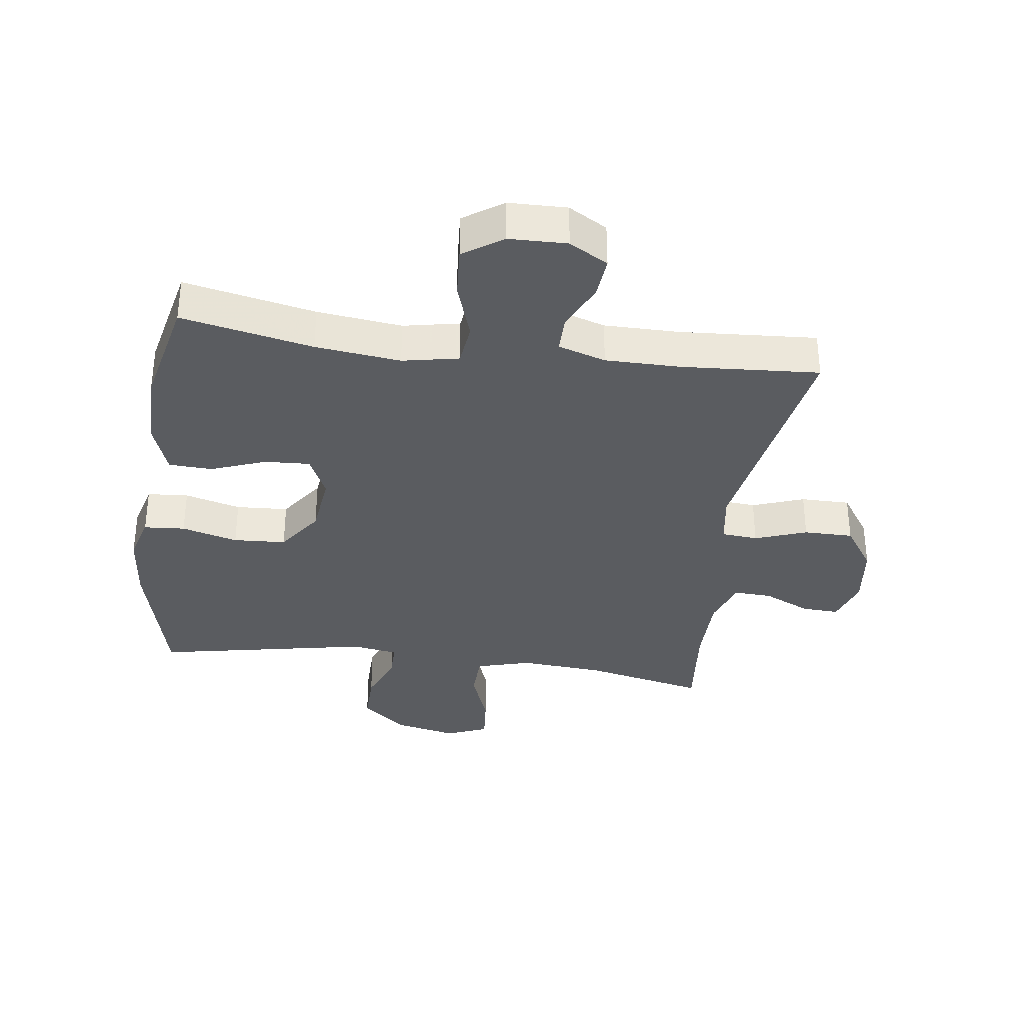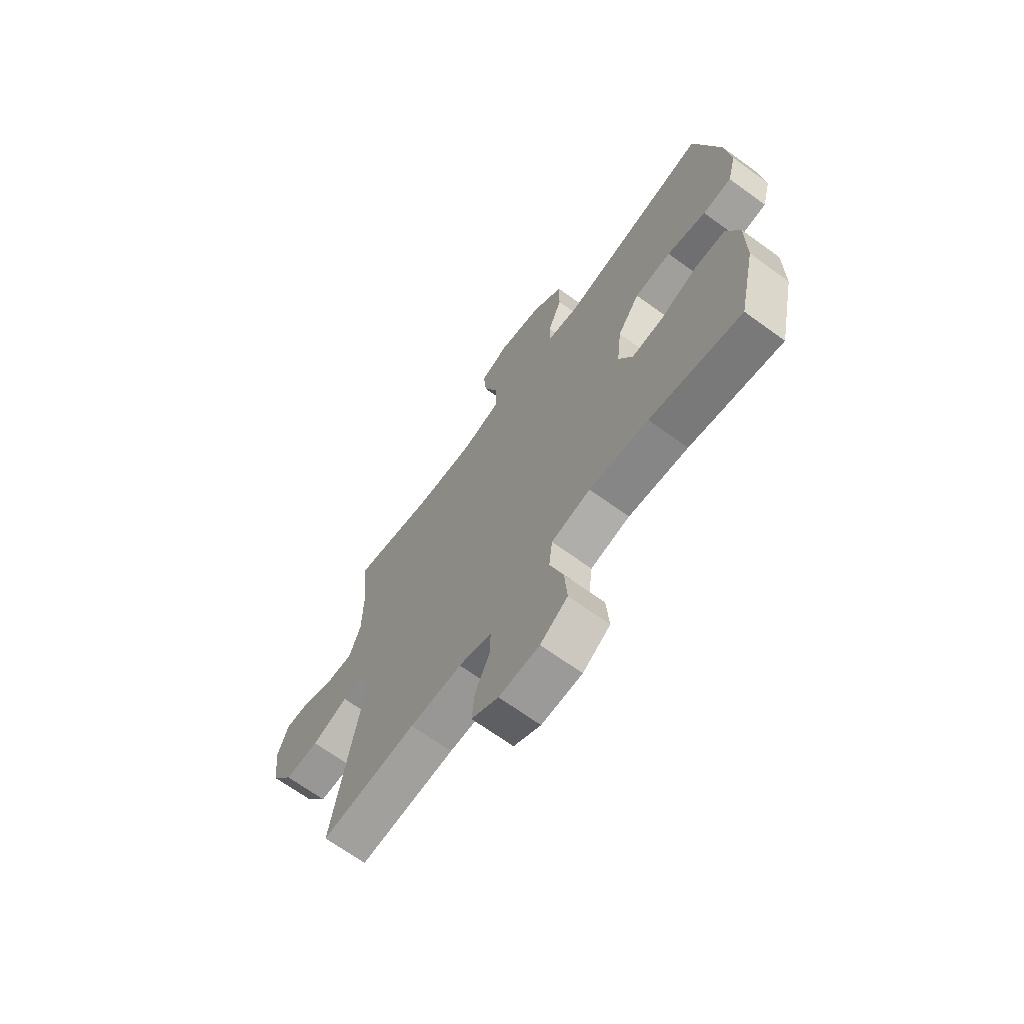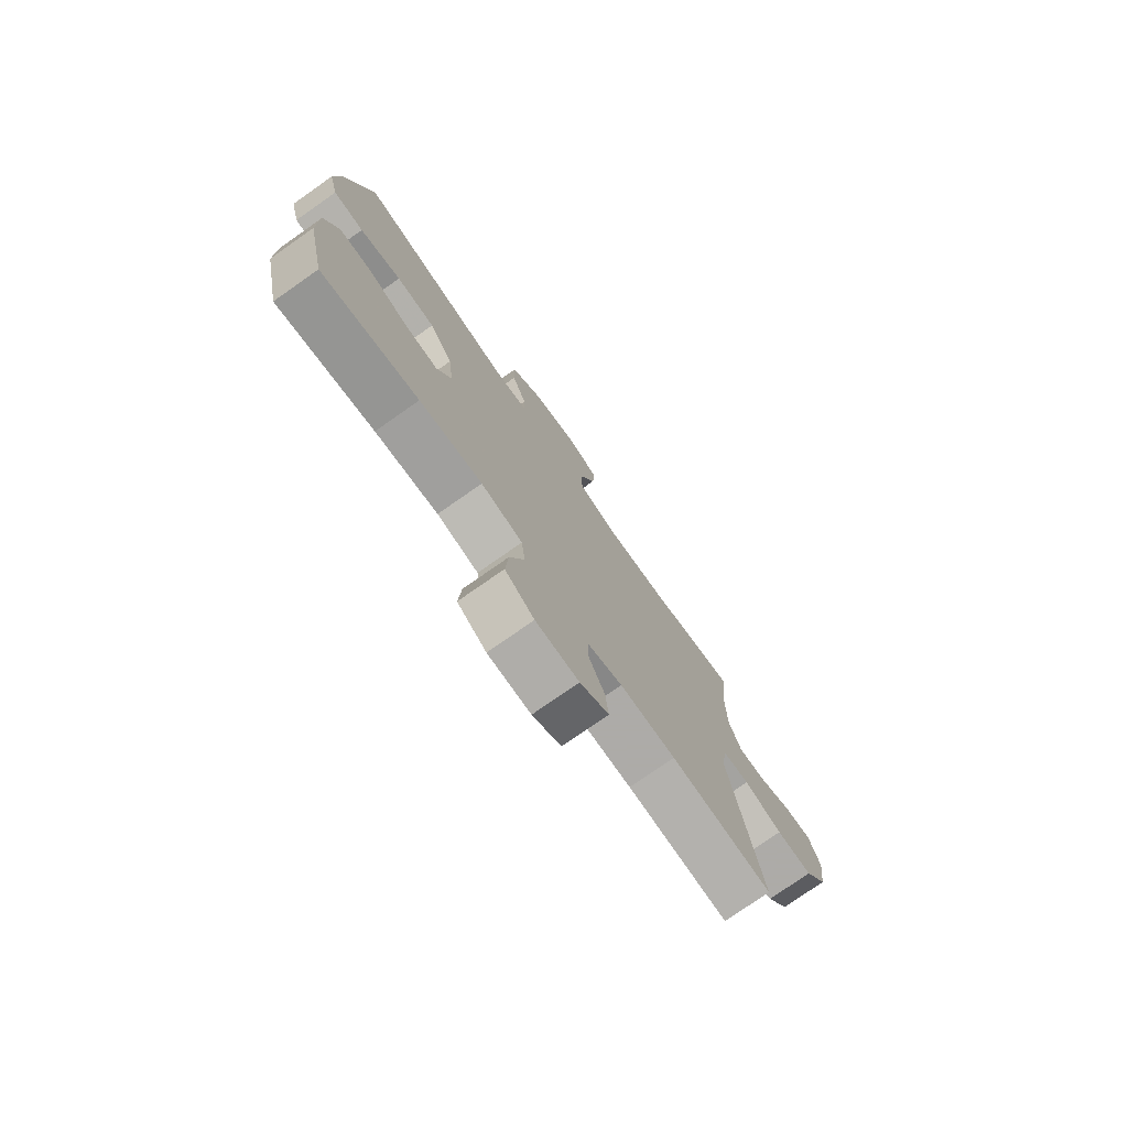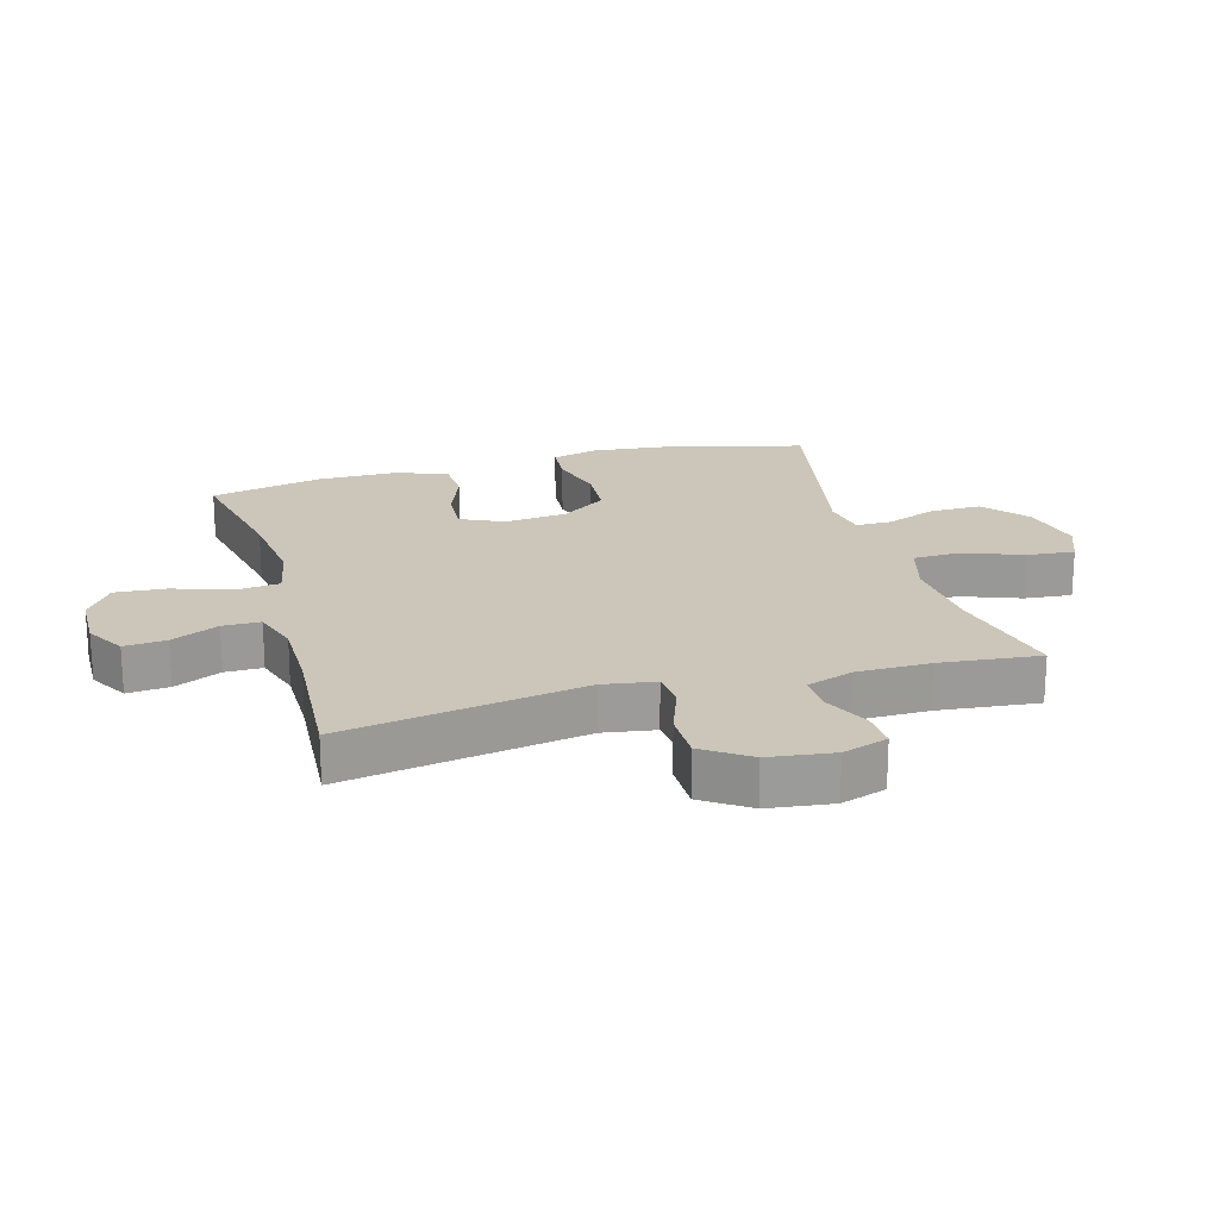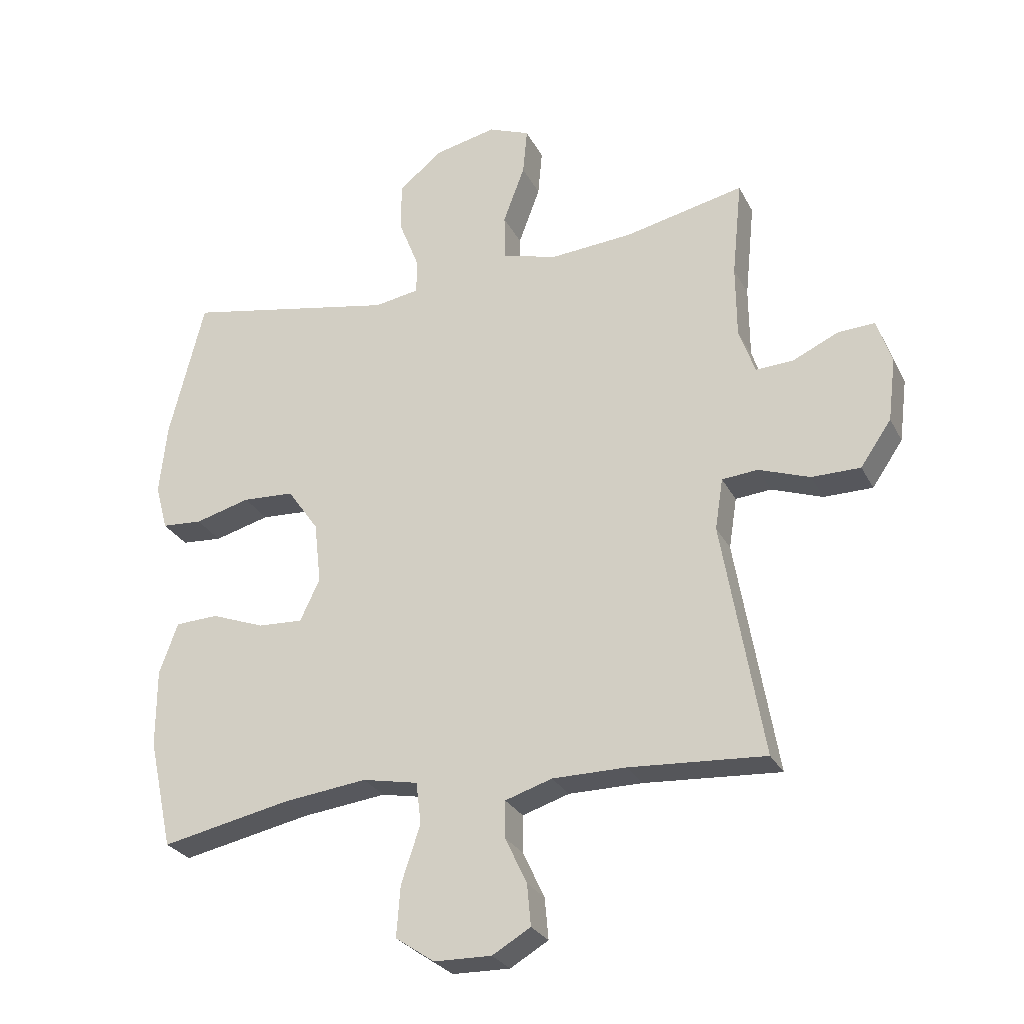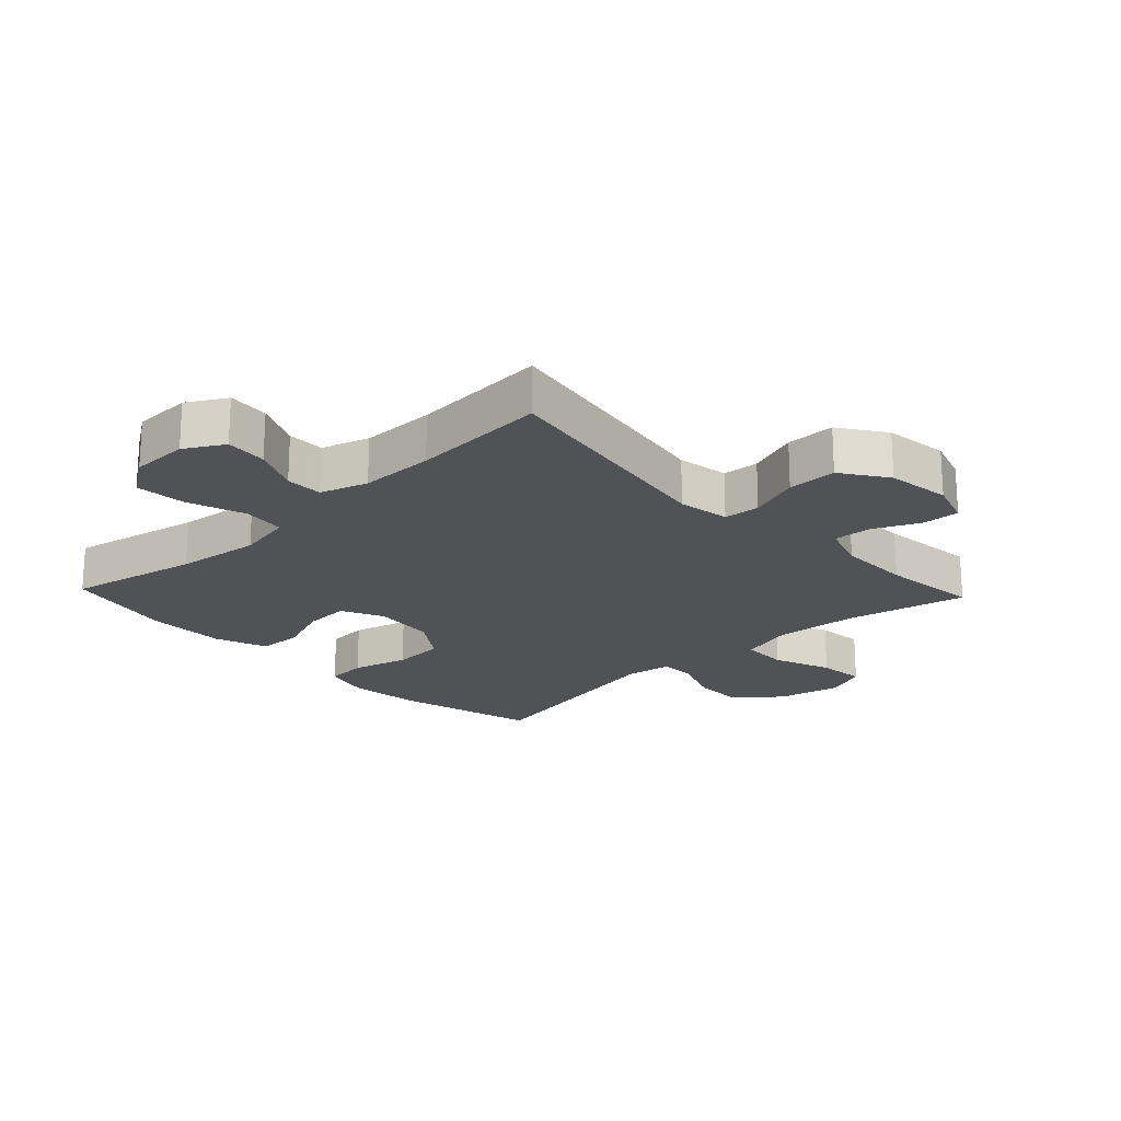
<metadata>
{"format":"obj","ext":"obj","renderer":"f3d","projection":"perspective","resolution":1024,"background":"white","views":[{"elev":-34.4,"azim":172.2,"up":"+Y"},{"elev":-68.2,"azim":54.0,"up":"+Z"},{"elev":-76.5,"azim":125.0,"up":"+Z"},{"elev":20.8,"azim":-105.7,"up":"+Y"},{"elev":-27.5,"azim":-157.5,"up":"+Z"},{"elev":-20.6,"azim":-136.6,"up":"+Y"}]}
</metadata>
<code>
v -0.5 0.07 0.5
v -0.306 0.07 0.458
v -0.171 0.07 0.448
v -0.083 0.07 0.473
v -0.081 0.07 0.548
v -0.116 0.07 0.642
v -0.123 0.07 0.718
v -0.056 0.07 0.745
v 0.045 0.07 0.723
v 0.116 0.07 0.665
v 0.115 0.07 0.583
v 0.083 0.07 0.501
v 0.083 0.07 0.444
v 0.156 0.07 0.432
v 0.5 0.07 0.5
v 0.557 0.07 0.271
v 0.569 0.07 0.156
v 0.549 0.07 0.081
v 0.483 0.07 0.076
v 0.393 0.07 0.1
v 0.309 0.07 0.095
v 0.258 0.07 0.022
v 0.247 0.07 -0.078
v 0.279 0.07 -0.146
v 0.352 0.07 -0.142
v 0.439 0.07 -0.109
v 0.509 0.07 -0.112
v 0.539 0.07 -0.195
v 0.539 0.07 -0.322
v 0.5 0.07 -0.5
v 0.29 0.07 -0.457
v 0.154 0.07 -0.441
v 0.064 0.07 -0.459
v 0.056 0.07 -0.527
v 0.087 0.07 -0.62
v 0.093 0.07 -0.702
v 0.03 0.07 -0.745
v -0.063 0.07 -0.747
v -0.125 0.07 -0.711
v -0.119 0.07 -0.644
v -0.084 0.07 -0.569
v -0.084 0.07 -0.509
v -0.16 0.07 -0.485
v -0.28 0.07 -0.485
v -0.5 0.07 -0.5
v -0.434 0.07 -0.117
v -0.447 0.07 -0.034
v -0.505 0.07 -0.029
v -0.588 0.07 -0.059
v -0.667 0.07 -0.059
v -0.717 0.07 0.014
v -0.73 0.07 0.117
v -0.706 0.07 0.189
v -0.646 0.07 0.186
v -0.572 0.07 0.152
v -0.511 0.07 0.149
v -0.485 0.07 0.224
v -0.484 0.07 0.342
v -0.5 0 0.5
v -0.306 0 0.458
v -0.171 0 0.448
v -0.083 0 0.473
v -0.081 0 0.548
v -0.116 0 0.642
v -0.123 0 0.718
v -0.056 0 0.745
v 0.045 0 0.723
v 0.116 0 0.665
v 0.115 0 0.583
v 0.083 0 0.501
v 0.083 0 0.444
v 0.156 0 0.432
v 0.5 0 0.5
v 0.557 0 0.271
v 0.569 0 0.156
v 0.549 0 0.081
v 0.483 0 0.076
v 0.393 0 0.1
v 0.309 0 0.095
v 0.258 0 0.022
v 0.247 0 -0.078
v 0.279 0 -0.146
v 0.352 0 -0.142
v 0.439 0 -0.109
v 0.509 0 -0.112
v 0.539 0 -0.195
v 0.539 0 -0.322
v 0.5 0 -0.5
v 0.29 0 -0.457
v 0.154 0 -0.441
v 0.064 0 -0.459
v 0.056 0 -0.527
v 0.087 0 -0.62
v 0.093 0 -0.702
v 0.03 0 -0.745
v -0.063 0 -0.747
v -0.125 0 -0.711
v -0.119 0 -0.644
v -0.084 0 -0.569
v -0.084 0 -0.509
v -0.16 0 -0.485
v -0.28 0 -0.485
v -0.5 0 -0.5
v -0.434 0 -0.117
v -0.447 0 -0.034
v -0.505 0 -0.029
v -0.588 0 -0.059
v -0.667 0 -0.059
v -0.717 0 0.014
v -0.73 0 0.117
v -0.706 0 0.189
v -0.646 0 0.186
v -0.572 0 0.152
v -0.511 0 0.149
v -0.485 0 0.224
v -0.484 0 0.342
f 52 53 54 55
f 52 55 56
f 51 52 56
f 48 49 50 51
f 47 48 51 56
f 44 45 46
f 43 44 46 47
f 42 43 47 56
f 38 39 40 41
f 38 41 42
f 37 38 42
f 34 35 36 37
f 33 34 37 42
f 28 29 30 31
f 28 31 32
f 25 26 27 28
f 24 25 28 32
f 23 24 32 33
f 17 18 19 20
f 17 20 21
f 14 15 16 17
f 13 14 17 21
f 9 10 11 12
f 9 12 13
f 8 9 13
f 5 6 7 8
f 4 5 8 13
f 3 4 13 21
f 58 1 2
f 57 58 2 3
f 22 23 33 42
f 22 42 56 57
f 3 21 22 57
f 113 112 111 110
f 114 113 110
f 114 110 109
f 109 108 107 106
f 114 109 106 105
f 104 103 102
f 105 104 102 101
f 114 105 101 100
f 99 98 97 96
f 100 99 96
f 100 96 95
f 95 94 93 92
f 100 95 92 91
f 89 88 87 86
f 90 89 86
f 86 85 84 83
f 90 86 83 82
f 91 90 82 81
f 78 77 76 75
f 79 78 75
f 75 74 73 72
f 79 75 72 71
f 70 69 68 67
f 71 70 67
f 71 67 66
f 66 65 64 63
f 71 66 63 62
f 79 71 62 61
f 60 59 116
f 61 60 116 115
f 100 91 81 80
f 115 114 100 80
f 115 80 79 61
f 1 59 60 2
f 2 60 61 3
f 3 61 62 4
f 4 62 63 5
f 5 63 64 6
f 6 64 65 7
f 7 65 66 8
f 8 66 67 9
f 9 67 68 10
f 10 68 69 11
f 11 69 70 12
f 12 70 71 13
f 13 71 72 14
f 14 72 73 15
f 15 73 74 16
f 16 74 75 17
f 17 75 76 18
f 18 76 77 19
f 19 77 78 20
f 20 78 79 21
f 21 79 80 22
f 22 80 81 23
f 23 81 82 24
f 24 82 83 25
f 25 83 84 26
f 26 84 85 27
f 27 85 86 28
f 28 86 87 29
f 29 87 88 30
f 30 88 89 31
f 31 89 90 32
f 32 90 91 33
f 33 91 92 34
f 34 92 93 35
f 35 93 94 36
f 36 94 95 37
f 37 95 96 38
f 38 96 97 39
f 39 97 98 40
f 40 98 99 41
f 41 99 100 42
f 42 100 101 43
f 43 101 102 44
f 44 102 103 45
f 45 103 104 46
f 46 104 105 47
f 47 105 106 48
f 48 106 107 49
f 49 107 108 50
f 50 108 109 51
f 51 109 110 52
f 52 110 111 53
f 53 111 112 54
f 54 112 113 55
f 55 113 114 56
f 56 114 115 57
f 57 115 116 58
f 58 116 59 1

</code>
